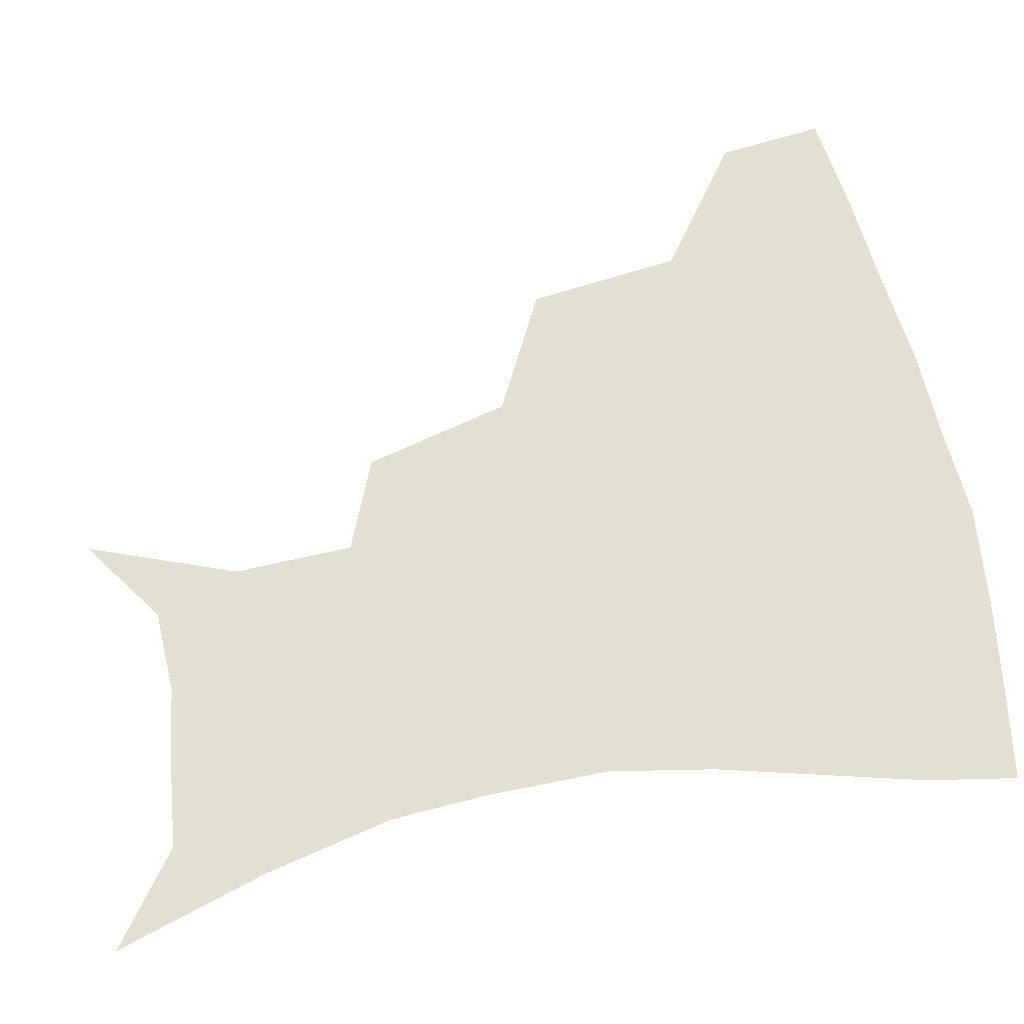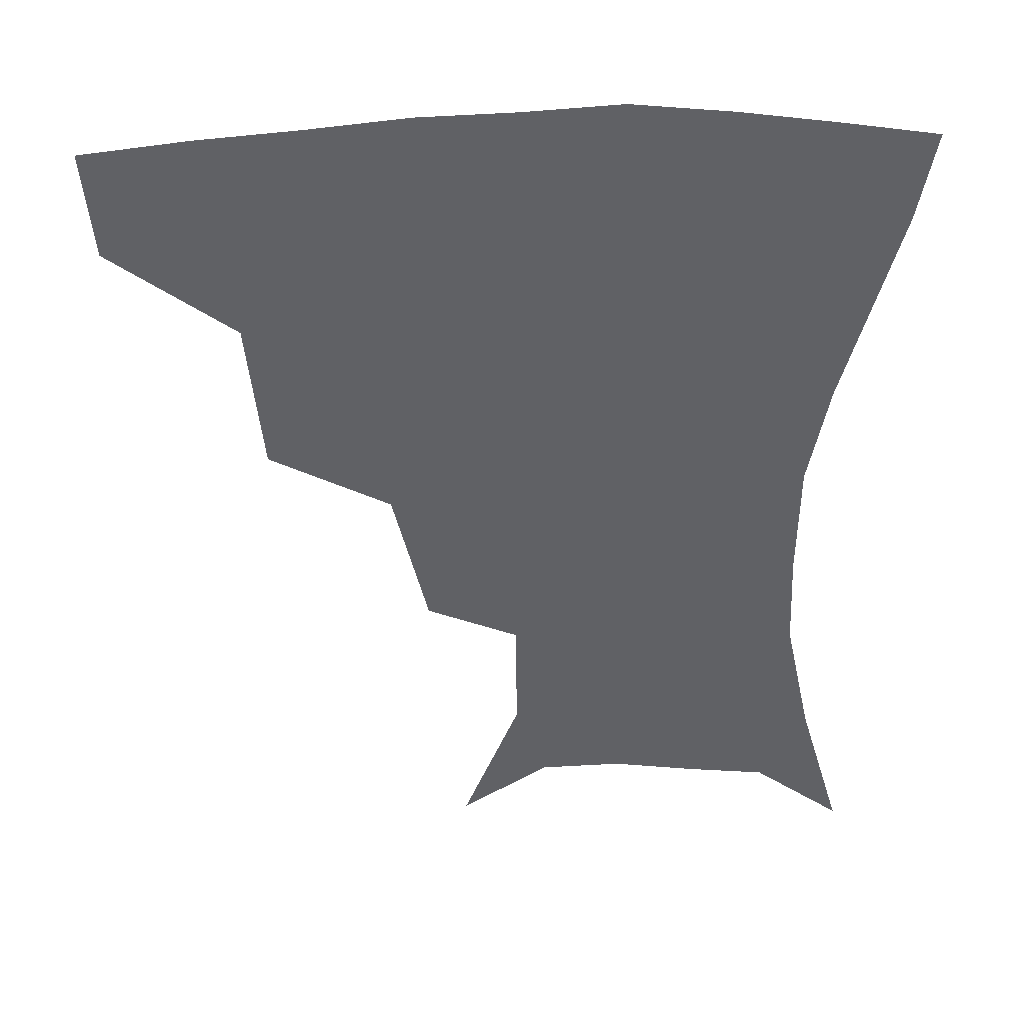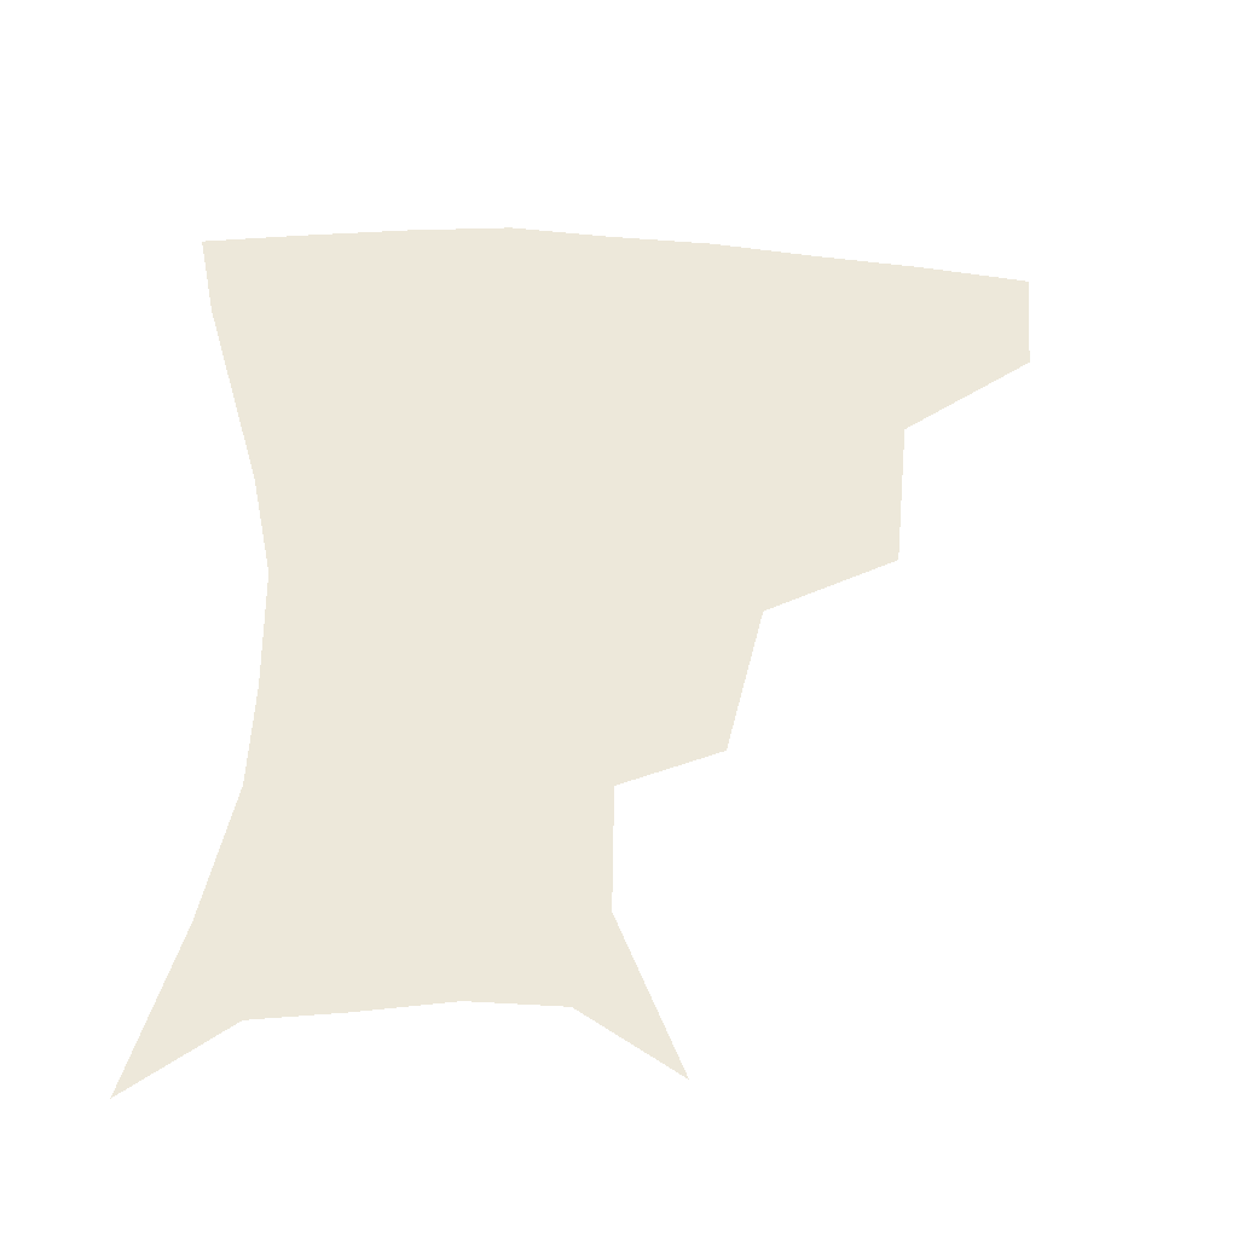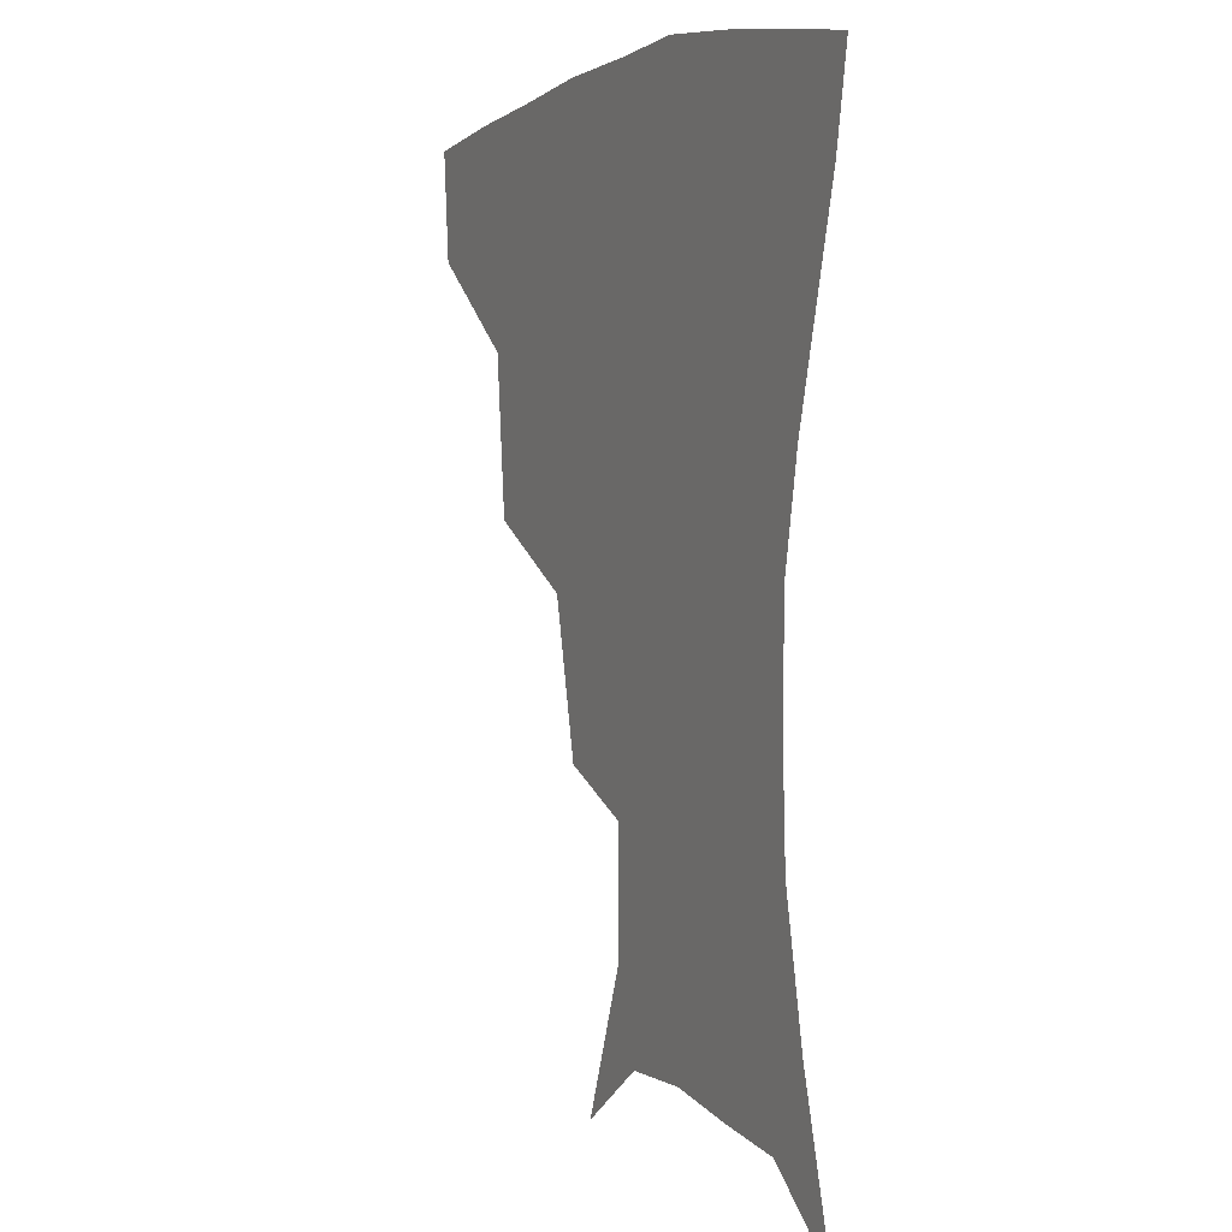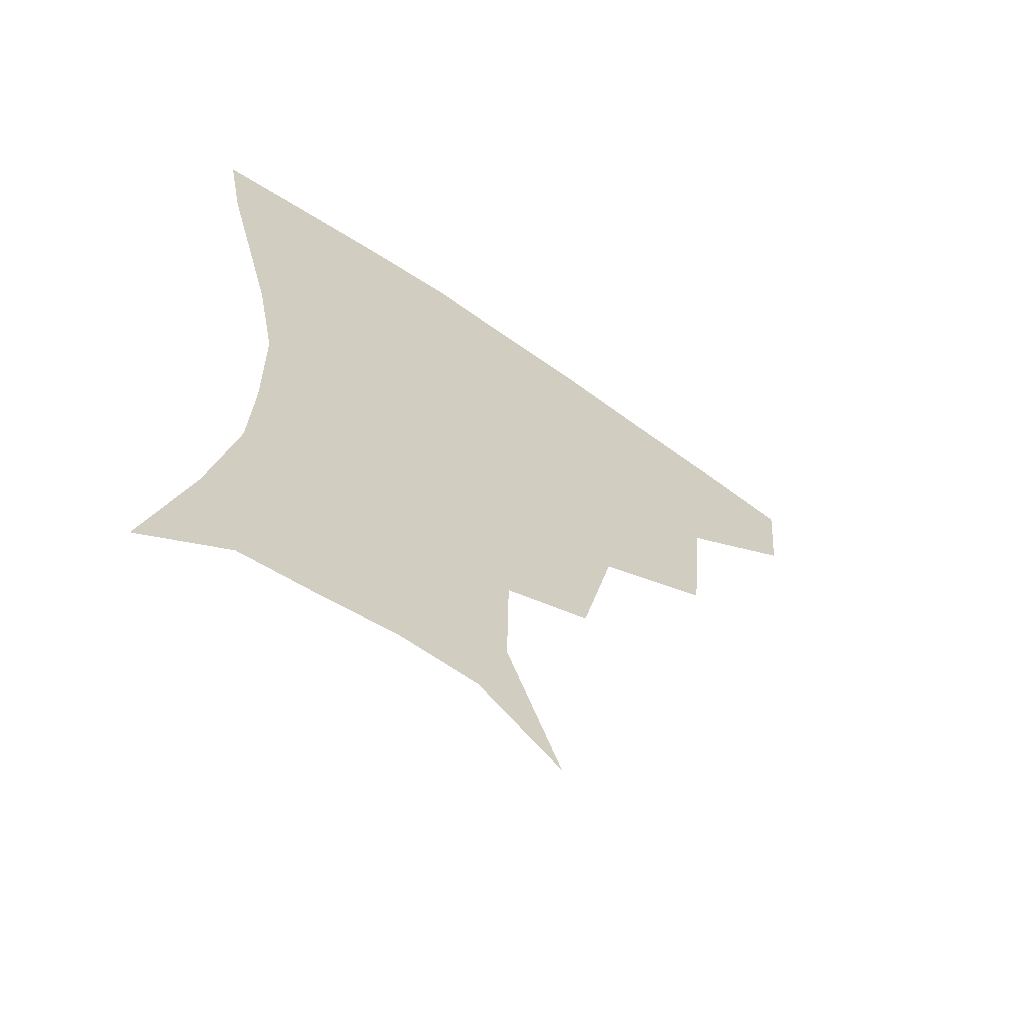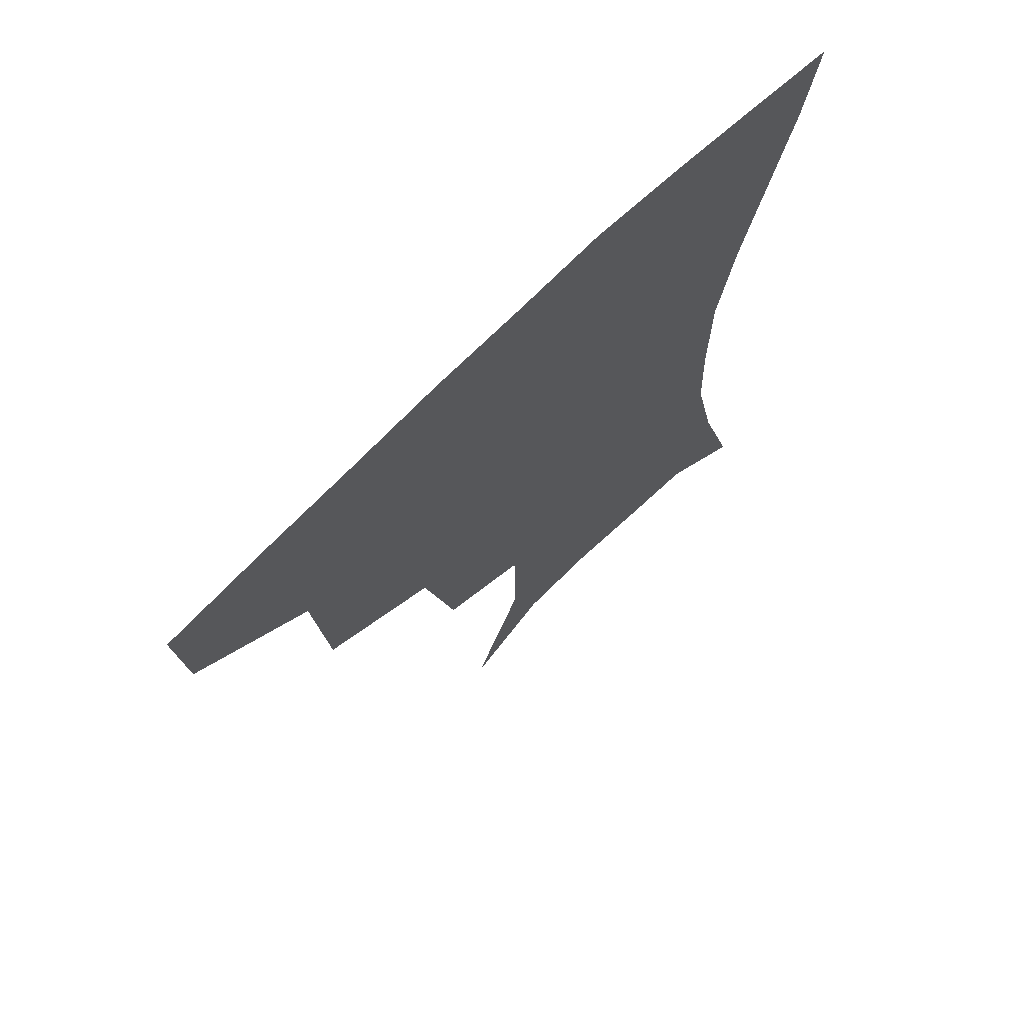
<metadata>
{"format":"obj","ext":"obj","renderer":"f3d","projection":"perspective","resolution":1024,"background":"white","views":[{"elev":66.7,"azim":77.8,"up":"+Z"},{"elev":40.7,"azim":-3.0,"up":"+Y"},{"elev":-39.3,"azim":176.0,"up":"+Y"},{"elev":2.2,"azim":64.8,"up":"+Y"},{"elev":-63.9,"azim":144.9,"up":"+Y"},{"elev":69.7,"azim":-44.8,"up":"+Y"}]}
</metadata>
<code>
v 455.9 353.9 0
v 453 386.2 0
v 497.2 279.5 0
v 492.6 326.1 0
v 487.9 358.7 0
v 483.9 389.7 0
v 543.6 215.6 0
v 533.1 260.2 0
v 525.7 301.4 0
v 521.6 333.9 0
v 517.6 362.5 0
v 514.3 392.1 0
v 554.1 123.6 0
v 571.5 167.5 0
v 571 203.6 0
v 561.1 236.5 0
v 554.7 275.8 0
v 552 310.6 0
v 549.4 338.2 0
v 546.4 365.4 0
v 543.4 395 0
v 580.6 141.4 0
v 589.9 180.9 0
v 586.2 215 0
v 580.7 249.6 0
v 577.6 283.6 0
v 577.1 315.1 0
v 576.4 340.5 0
v 575.6 366.3 0
v 572.6 395.7 0
v 605.3 141.9 0
v 606.9 181.1 0
v 602.9 221.7 0
v 600.4 255.4 0
v 600.1 286.7 0
v 601 315.4 0
v 602.4 341.3 0
v 603 366.6 0
v 600.5 397.3 0
v 630.3 137.9 0
v 624.3 184.8 0
v 620.2 223 0
v 619.5 254.9 0
v 621.2 285.9 0
v 624.2 314.3 0
v 627.3 339.8 0
v 630.4 365.3 0
v 630.1 394 0
v 654.2 134.8 0
v 643.2 179.8 0
v 638.2 216.7 0
v 638.2 247 0
v 640.6 278.6 0
v 645.4 309.7 0
v 651.4 336.8 0
v 656.5 363 0
v 659.4 389.7 0
v 681.2 113.8 0
v 667.8 160.3 0
v 659.6 199.4 0
v 658.3 229.4 0
v 658.7 265.8 0
v 664.8 297.3 0
v 673.4 328.6 0
v 681.5 358.3 0
v 686.6 385.3 0
v 721 391 0
f 4 5 1
f 1 5 2
f 5 6 2
f 8 9 3
f 3 9 4
f 9 10 4
f 4 10 5
f 10 11 5
f 5 11 6
f 11 12 6
f 15 16 7
f 7 16 8
f 16 17 8
f 8 17 9
f 17 18 9
f 9 18 10
f 18 19 10
f 10 19 11
f 19 20 11
f 11 20 12
f 20 21 12
f 13 22 14
f 22 23 14
f 14 23 15
f 23 24 15
f 15 24 16
f 24 25 16
f 16 25 17
f 25 26 17
f 17 26 18
f 26 27 18
f 18 27 19
f 27 28 19
f 19 28 20
f 28 29 20
f 20 29 21
f 29 30 21
f 22 31 23
f 31 32 23
f 23 32 24
f 32 33 24
f 24 33 25
f 33 34 25
f 25 34 26
f 34 35 26
f 26 35 27
f 35 36 27
f 27 36 28
f 36 37 28
f 28 37 29
f 37 38 29
f 29 38 30
f 38 39 30
f 31 40 32
f 40 41 32
f 32 41 33
f 41 42 33
f 33 42 34
f 42 43 34
f 34 43 35
f 43 44 35
f 35 44 36
f 44 45 36
f 36 45 37
f 45 46 37
f 37 46 38
f 46 47 38
f 38 47 39
f 47 48 39
f 40 49 41
f 49 50 41
f 41 50 42
f 50 51 42
f 42 51 43
f 51 52 43
f 43 52 44
f 52 53 44
f 44 53 45
f 53 54 45
f 45 54 46
f 54 55 46
f 46 55 47
f 55 56 47
f 47 56 48
f 56 57 48
f 49 58 50
f 58 59 50
f 50 59 51
f 59 60 51
f 51 60 52
f 60 61 52
f 52 61 53
f 61 62 53
f 53 62 54
f 62 63 54
f 54 63 55
f 63 64 55
f 55 64 56
f 64 65 56
f 56 65 57
f 65 66 57

</code>
